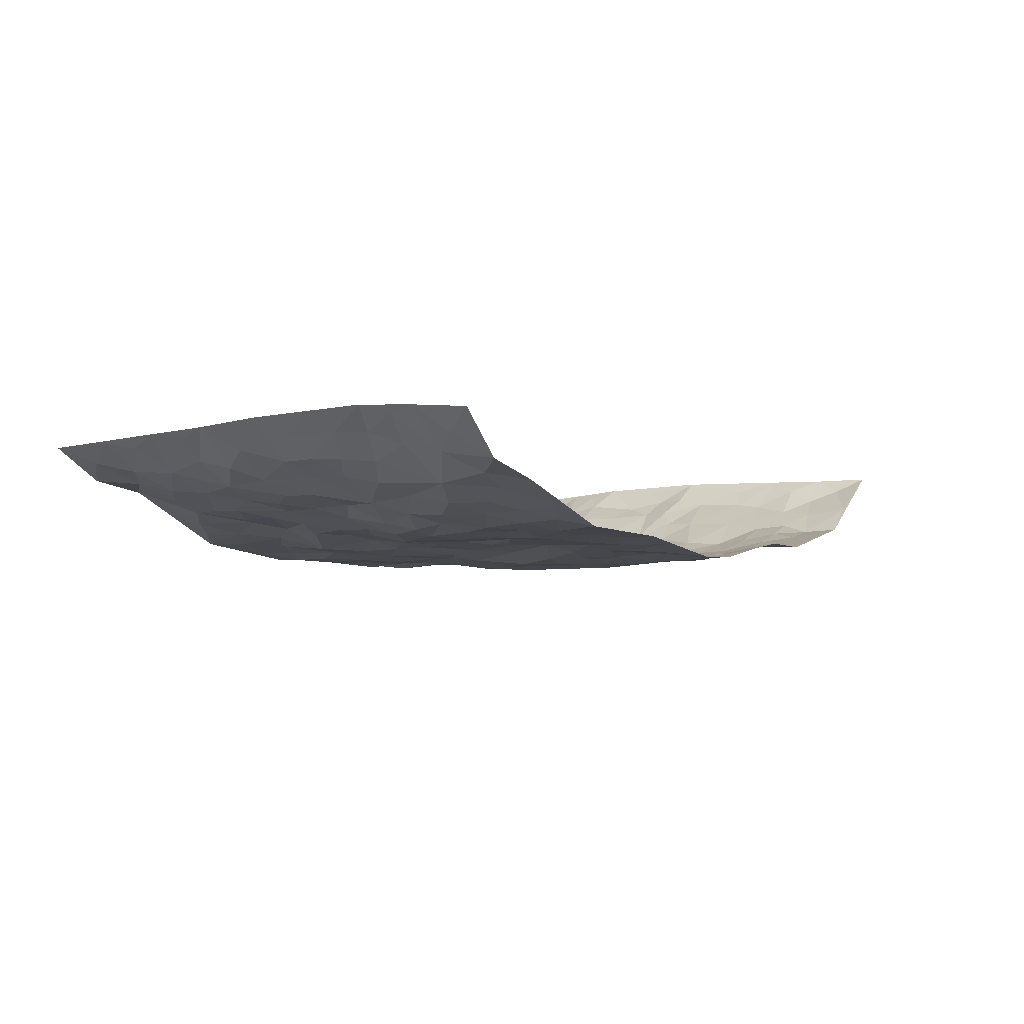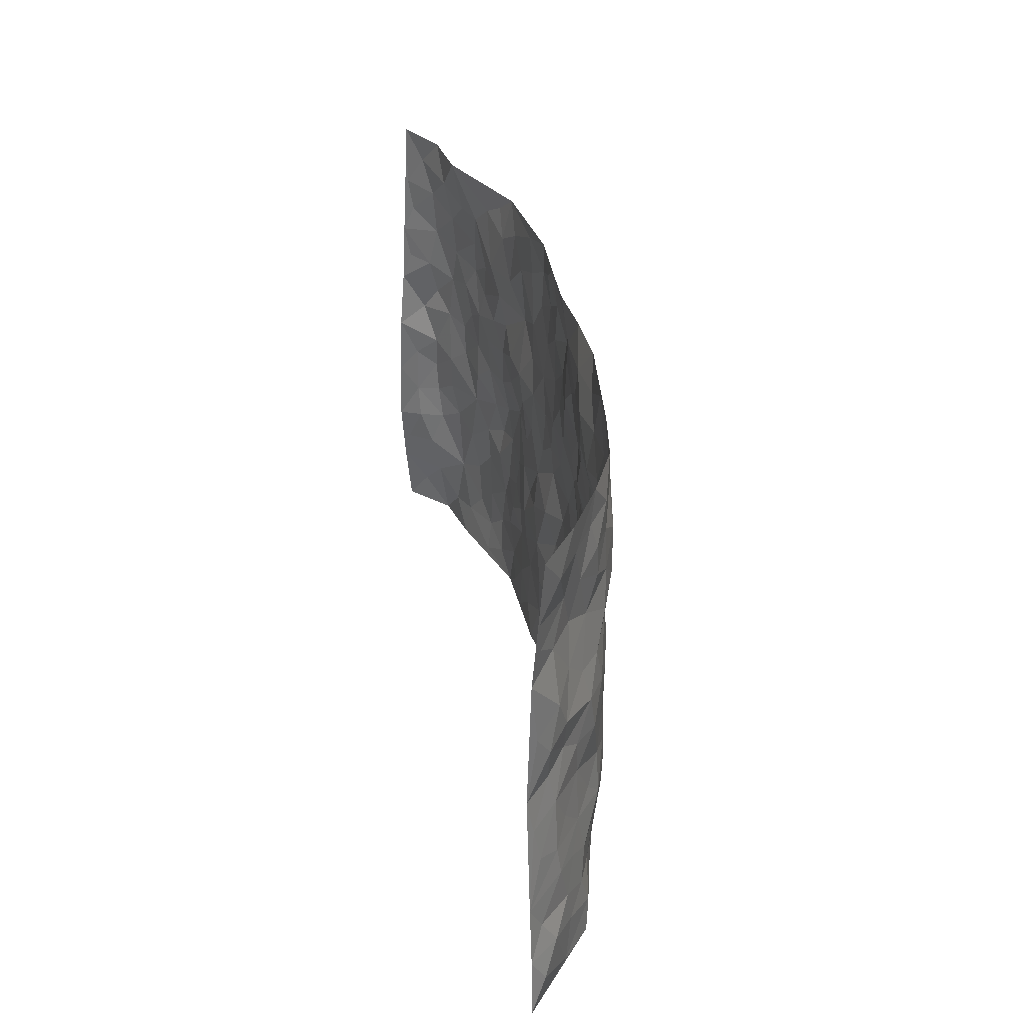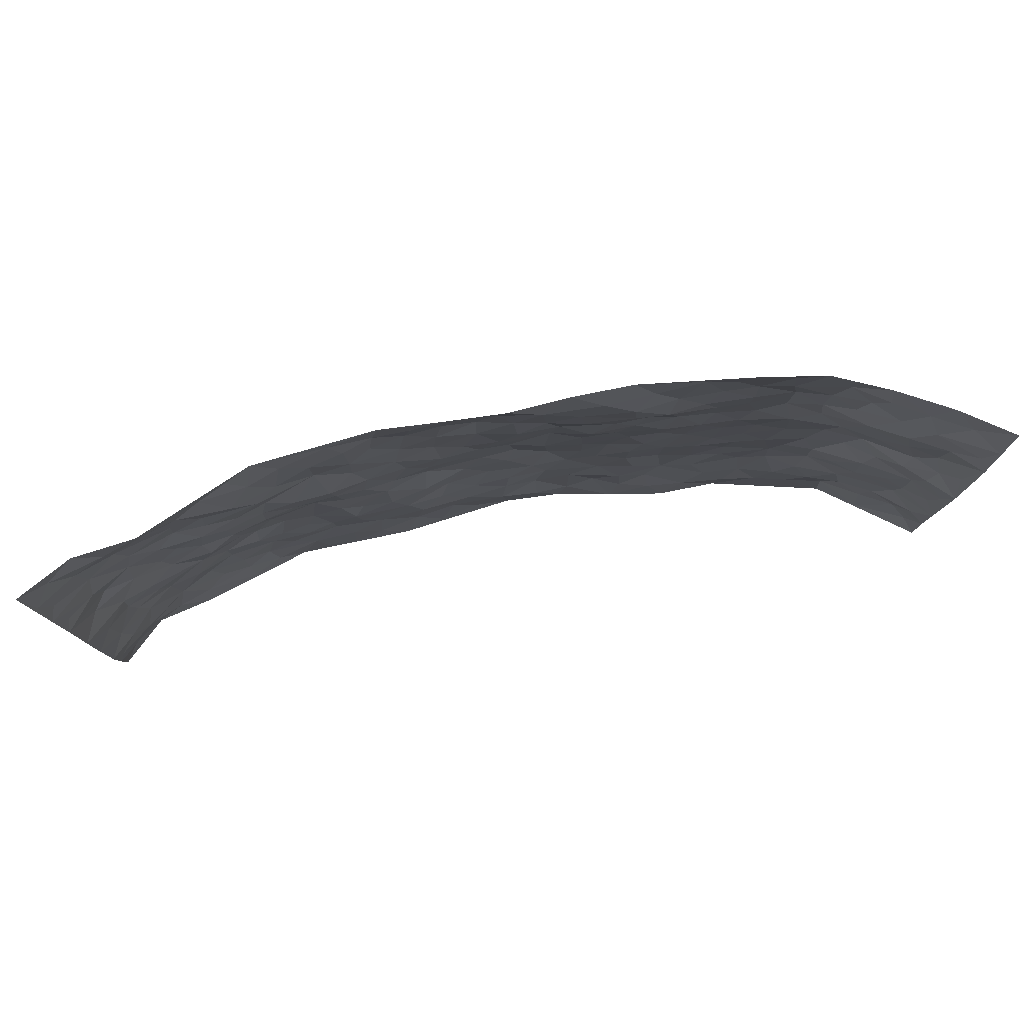
<metadata>
{"format":"obj","ext":"obj","renderer":"f3d","projection":"perspective","resolution":1024,"background":"white","views":[{"elev":-4.3,"azim":-57.5,"up":"+Z"},{"elev":32.1,"azim":80.2,"up":"+Y"},{"elev":79.8,"azim":-10.0,"up":"+Y"}]}
</metadata>
<code>
v -0.9363 0.001727 0.159
v -0.9501 0.9972 0.1433
v 0.9299 0.003826 0.1774
v 0.9357 0.997 0.1625
v -0.7811 0.3919 0.06808
v -0.9279 0.5009 0.1736
v -0.8366 0.3567 0.09425
v 0.0006697 0.002467 -0.06476
v -0.9237 0.2496 0.181
v -0.8833 0.3372 0.14
v -0.7235 0.001908 0.04681
v -0.9293 0.1249 0.1718
v -0.702 0.2922 0.03168
v -0.8455 0.00362 0.07566
v -0.8198 0.2875 0.0878
v -0.4879 0.002545 -0.02605
v -0.9102 0.1875 0.1625
v -0.2918 0.168 -0.04047
v -0.7653 0.3215 0.05344
v -0.8413 0.1209 0.09388
v -0.8963 0.06528 0.1227
v -0.7844 0.06473 0.05778
v -0.668 0.1267 0.01365
v -0.7154 0.07462 0.03563
v -0.841 0.2064 0.1138
v -0.8693 0.2695 0.1373
v -0.7604 0.177 0.04532
v -0.6885 0.2097 0.01557
v -0.843 0.4875 0.09646
v -0.9263 0.3752 0.1773
v -0.7177 0.9955 0.0683
v -0.536 0.2229 -0.02373
v 0.2591 0.158 -0.04885
v -0.9406 0.7486 0.1566
v -0.3658 0.3938 -0.03816
v -0.7734 0.7522 0.0529
v -0.79 0.8309 0.05899
v -0.5789 0.4422 -0.009223
v -0.5947 0.6054 0.007668
v -0.4896 0.9956 -0.03053
v -0.921 0.6862 0.1449
v -0.6546 0.5619 0.02118
v -0.3904 0.7537 -0.04396
v -0.5088 0.2803 -0.02813
v -0.4586 0.2257 -0.02797
v -0.4942 0.1627 -0.02788
v -0.4457 0.6369 -0.01952
v -0.3646 0.5604 -0.03369
v 0.1674 0.4741 -0.0707
v -0.3325 0.2218 -0.03744
v -0.2096 0.6114 -0.05654
v -0.3724 0.6299 -0.02693
v -0.2999 0.05841 -0.03574
v -0.6226 0.71 0.01028
v -0.3941 0.1949 -0.0382
v -0.8558 0.6168 0.08922
v -0.03642 0.3489 -0.07279
v 0.05935 0.3402 -0.06991
v 0.2985 0.4517 -0.05387
v -0.09378 0.5524 -0.06833
v -0.1641 0.5568 -0.06104
v 0.09448 0.6319 -0.0735
v -0.6293 0.3461 0.001999
v -0.7401 0.573 0.04163
v -0.9221 0.809 0.1349
v -0.5587 0.1292 -0.01944
v -0.3653 0.01306 -0.03
v -0.7793 0.4655 0.06966
v -0.6145 0.1723 -0.003113
v -0.6078 0.01863 0.008933
v -0.2426 0.002826 -0.03318
v -0.6117 0.08826 -4.276e-05
v -0.5438 0.05365 -0.0141
v -0.4292 0.03829 -0.02719
v -0.4494 0.105 -0.02936
v -0.8683 0.6851 0.1056
v -0.9392 0.8729 0.1448
v -0.7275 0.5081 0.04039
v 0.001296 0.998 -0.04576
v -0.7921 0.6745 0.06028
v -0.5596 0.3154 -0.01382
v -0.5118 0.4617 -0.02777
v 0.008412 0.5727 -0.07647
v -0.04816 0.484 -0.07769
v 0.004942 0.4207 -0.07467
v -0.1226 0.1292 -0.05335
v -0.5651 0.6699 -0.001156
v -0.8901 0.5613 0.1181
v -0.7242 0.6904 0.03911
v -0.4482 0.2974 -0.03431
v -0.6287 0.2675 -0.00206
v -0.4993 0.6885 -0.01888
v -0.1725 0.4861 -0.06798
v -0.2608 0.4369 -0.04987
v -0.6404 0.6487 0.02016
v -0.009743 0.1175 -0.05489
v -0.4138 0.5112 -0.03708
v -0.3418 0.2889 -0.03472
v -0.2398 0.5046 -0.05665
v -0.1777 0.3835 -0.05164
v -0.9359 0.6241 0.1629
v -0.6982 0.6221 0.02956
v -0.7997 0.5789 0.06838
v -0.3603 0.1109 -0.03268
v -0.5183 0.5331 -0.01512
v -0.6756 0.4058 0.02315
v -0.1292 0.3248 -0.06675
v -0.1474 0.2502 -0.05467
v -0.5152 0.6116 -0.01442
v 0.1105 0.7304 -0.06163
v -0.001689 0.2157 -0.0586
v -0.07112 0.2742 -0.06144
v 0.006578 0.2894 -0.06269
v -0.4288 0.3643 -0.03811
v -0.1943 0.1849 -0.04364
v -0.645 0.4871 0.02546
v -0.5564 0.3812 -0.02378
v -0.4919 0.392 -0.03321
v -0.306 0.5249 -0.04351
v -0.2566 0.3516 -0.04123
v -0.3537 0.4678 -0.04161
v -0.2238 0.2723 -0.04253
v -0.0897 0.4123 -0.07442
v -0.5892 0.531 0.004163
v -0.08973 0.1994 -0.05164
v -0.2117 0.09425 -0.0462
v -0.3979 0.2587 -0.03571
v -0.8897 0.4373 0.1394
v -0.846 0.4199 0.09728
v 0.09425 0.4231 -0.07879
v 0.2093 0.2379 -0.06424
v 0.0843 0.5173 -0.07243
v 0.0213 0.489 -0.0823
v 0.1682 0.3931 -0.07438
v 0.773 0.4973 0.06921
v 0.2223 0.4342 -0.07018
v 0.2673 0.3139 -0.0568
v 0.1616 0.568 -0.0659
v 0.1239 0.9978 -0.05515
v -0.2915 0.6201 -0.04377
v 0.427 0.879 -0.04317
v 0.4919 0.9969 -0.03047
v -0.2135 0.7812 -0.06012
v -0.05627 0.8646 -0.06976
v -0.3205 0.349 -0.04349
v -0.4565 0.5663 -0.02322
v -0.07294 0.05367 -0.05793
v -0.1562 0.02311 -0.04497
v 0.1224 0.002371 -0.05996
v 0.01459 0.8604 -0.0554
v -0.01502 0.7 -0.05868
v 0.4216 0.1967 -0.03866
v 0.3425 0.2901 -0.05563
v 0.593 0.5261 -0.01881
v 0.5273 0.5464 -0.03445
v 0.4541 0.1353 -0.0266
v 0.5238 0.2268 -0.03159
v 0.4157 0.3618 -0.04755
v 0.02475 0.6416 -0.06779
v -0.05746 0.6281 -0.06567
v -0.1455 0.7299 -0.06456
v -0.08494 0.6936 -0.06263
v -0.05853 0.7915 -0.06295
v -0.1349 0.6336 -0.05807
v 0.02203 0.775 -0.05113
v 0.2465 0.9968 -0.05858
v -0.01699 0.9272 -0.06042
v -0.2687 0.8462 -0.05787
v -0.1985 0.8804 -0.06327
v -0.3149 0.7809 -0.04785
v -0.2444 0.9985 -0.05637
v -0.2271 0.6966 -0.0547
v -0.317 0.7003 -0.04674
v -0.1385 0.8302 -0.06152
v -0.1211 0.998 -0.05028
v 0.219 0.7459 -0.0447
v 0.1736 0.6671 -0.04839
v 0.328 0.5949 -0.04828
v 0.2622 0.5236 -0.05997
v 0.2673 0.6662 -0.05114
v 0.4269 0.7434 -0.04275
v 0.3575 0.6831 -0.05047
v 0.2874 0.7338 -0.04878
v 0.0697 0.9287 -0.04667
v 0.08009 0.8234 -0.05258
v 0.1467 0.8578 -0.04586
v 0.2517 0.873 -0.03359
v 0.3234 0.7924 -0.0342
v 0.2331 0.5962 -0.05844
v -0.8648 0.8663 0.09485
v -0.6772 0.8157 0.02428
v -0.8532 0.7738 0.08866
v -0.8412 0.9969 0.08467
v -0.901 0.9386 0.1129
v -0.7952 0.9196 0.07745
v -0.7246 0.8845 0.04553
v -0.6021 0.9274 0.006232
v -0.6565 0.8846 0.02479
v -0.683 0.7449 0.02081
v -0.5554 0.8132 0.006421
v -0.6181 0.7806 0.008357
v -0.5088 0.8991 -0.01267
v -0.3896 0.8769 -0.03412
v -0.5441 0.9578 -0.01358
v -0.463 0.8148 -0.02163
v -0.4415 0.9344 -0.02928
v -0.345 0.9718 -0.04497
v -0.5073 0.7597 -0.005212
v -0.319 0.9007 -0.04536
v -0.2583 0.9305 -0.05884
v 0.1572 0.7848 -0.04576
v 0.2558 0.8037 -0.03578
v 0.1896 0.9333 -0.04219
v 0.3952 0.8113 -0.03849
v 0.3387 0.8796 -0.04325
v 0.3835 0.981 -0.04379
v 0.2899 0.9363 -0.048
v 0.4443 0.9468 -0.04207
v 0.3823 0.4937 -0.05104
v 0.3274 0.5292 -0.0558
v 0.4861 0.6035 -0.03905
v 0.4348 0.6639 -0.04919
v 0.4079 0.5879 -0.04577
v 0.3531 0.1902 -0.05025
v 0.4831 0.3346 -0.04049
v 0.4621 0.5222 -0.04508
v 0.3479 0.3884 -0.05121
v -0.1228 0.9149 -0.06178
v -0.1827 0.9576 -0.05373
v 0.3195 0.1334 -0.04641
v 0.608 0.01465 0.005979
v 0.2029 0.3334 -0.06933
v 0.2719 0.3853 -0.05532
v 0.5844 0.2471 -0.01966
v 0.7244 0.9955 0.03706
v 0.9245 0.2517 0.1811
v 0.4952 0.811 -0.03569
v 0.7137 0.4871 0.02448
v 0.4917 0.7458 -0.03999
v 0.9199 0.4997 0.1871
v 0.6677 0.2941 0.004331
v 0.5115 0.4678 -0.03612
v 0.7612 0.3117 0.06258
v 0.5623 0.4153 -0.02414
v 0.4868 0.001569 -0.02164
v 0.09089 0.2519 -0.07188
v 0.5024 0.07688 -0.01441
v 0.1361 0.3189 -0.076
v 0.4178 0.2668 -0.04734
v 0.8463 0.2663 0.1096
v 0.6409 0.4617 -0.003457
v 0.5749 0.08184 -0.00364
v 0.451 0.426 -0.04564
v 0.6079 0.3716 -0.01495
v 0.2868 0.2331 -0.05152
v 0.4795 0.2715 -0.03815
v 0.2626 0.07933 -0.0445
v 0.3631 0.003741 -0.01853
v 0.242 0.00373 -0.03735
v 0.2012 0.1149 -0.06179
v 0.06806 0.1693 -0.06935
v 0.1452 0.1896 -0.06567
v 0.6093 0.1475 0.00138
v 0.758 0.4237 0.06519
v 0.7384 0.2218 0.04407
v 0.6466 0.08084 0.01315
v 0.6656 0.3847 0.008547
v 0.7081 0.3395 0.03317
v 0.8545 0.327 0.1189
v 0.7382 0.5675 0.03807
v 0.6854 0.1459 0.0268
v 0.7532 0.1507 0.05048
v 0.8136 0.3683 0.09713
v 0.8969 0.3504 0.1571
v 0.8522 0.439 0.1226
v 0.5836 0.3126 -0.02258
v 0.8024 0.107 0.08036
v 0.3296 0.06481 -0.03102
v 0.4085 0.06963 -0.02354
v 0.07103 0.07789 -0.05738
v 0.1424 0.0724 -0.06123
v 0.9251 0.7488 0.1809
v 0.727 0.08007 0.03071
v 0.6511 0.2161 0.01004
v 0.909 0.4249 0.1723
v 0.8658 0.509 0.14
v 0.7899 0.2514 0.07599
v 0.5319 0.1478 -0.01989
v 0.7291 0.002145 0.03398
v 0.5041 0.3941 -0.03489
v 0.9036 0.06544 0.1467
v 0.9278 0.1277 0.1779
v 0.8186 0.1815 0.09078
v 0.8703 0.1261 0.1207
v 0.8077 0.01035 0.08917
v 0.894 0.1896 0.1531
v 0.6659 0.5554 0.002826
v 0.6881 0.6322 0.01851
v 0.5862 0.6352 -0.01583
v 0.8017 0.6899 0.09297
v 0.6317 0.7697 -0.006081
v 0.9089 0.624 0.1671
v 0.7533 0.6408 0.05851
v 0.831 0.5943 0.1007
v 0.7196 0.7417 0.04789
v 0.817 0.5307 0.1033
v 0.8795 0.5731 0.1385
v 0.8627 0.6584 0.1206
v 0.6408 0.6912 -0.004675
v 0.5699 0.7226 -0.03149
v 0.5132 0.6737 -0.03837
v 0.8228 0.8508 0.1083
v 0.7066 0.8684 0.02667
v 0.7848 0.7751 0.09194
v 0.8598 0.7765 0.1327
v 0.7616 0.8419 0.06832
v 0.928 0.8729 0.17
v 0.6891 0.7999 0.0213
v 0.9075 0.8101 0.1625
v 0.7297 0.9288 0.04524
v 0.8329 0.9962 0.09474
v 0.6132 0.996 -0.0111
v 0.7993 0.9237 0.08368
v 0.8755 0.9257 0.1247
v 0.6609 0.9318 0.003044
v 0.5593 0.8997 -0.0243
v 0.4956 0.8803 -0.04043
v 0.553 0.968 -0.02449
v 0.5743 0.8205 -0.03026
v 0.6361 0.8584 -0.003169
f 29 6 128
f 12 21 20
f 26 10 9
f 55 45 46
f 27 19 15
f 26 9 17
f 101 6 88
f 12 1 21
f 7 15 19
f 125 86 96
f 84 123 85
f 129 29 128
f 25 27 15
f 12 20 17
f 73 75 66
f 22 14 11
f 26 17 25
f 9 12 17
f 25 15 26
f 5 129 7
f 52 146 48
f 55 18 50
f 7 19 5
f 20 27 25
f 124 82 105
f 41 76 34
f 20 14 22
f 14 20 21
f 14 21 1
f 24 22 11
f 24 27 22
f 72 66 69
f 69 32 91
f 70 24 11
f 24 23 27
f 17 20 25
f 27 20 22
f 10 15 7
f 10 26 15
f 23 28 27
f 27 13 19
f 28 23 69
f 13 27 28
f 119 121 94
f 10 7 129
f 6 30 128
f 9 10 30
f 36 192 80
f 80 102 89
f 118 81 44
f 64 103 78
f 115 126 86
f 45 32 46
f 91 63 13
f 129 68 29
f 95 87 54
f 95 54 199
f 202 40 204
f 82 97 105
f 29 88 6
f 18 55 104
f 148 126 71
f 38 82 124
f 50 18 122
f 117 82 38
f 5 19 106
f 82 117 118
f 80 64 102
f 127 45 55
f 194 77 190
f 98 35 114
f 39 124 105
f 127 50 98
f 106 19 13
f 66 75 46
f 39 95 42
f 63 117 38
f 95 89 102
f 101 56 76
f 51 140 99
f 18 53 126
f 62 83 132
f 45 127 90
f 112 113 57
f 103 29 68
f 130 85 58
f 109 39 105
f 35 94 121
f 113 246 58
f 151 165 163
f 120 100 94
f 114 127 98
f 192 190 65
f 95 39 87
f 36 191 37
f 67 104 74
f 56 101 88
f 13 63 106
f 192 34 76
f 268 241 243
f 108 115 125
f 93 84 60
f 133 84 85
f 156 288 157
f 101 76 41
f 80 103 64
f 105 97 146
f 99 61 51
f 92 109 47
f 125 96 111
f 158 227 153
f 75 104 55
f 69 66 32
f 81 91 32
f 106 78 68
f 42 64 78
f 77 34 65
f 24 70 72
f 75 73 16
f 16 71 67
f 2 34 77
f 13 28 91
f 103 56 88
f 56 80 76
f 72 69 23
f 11 16 70
f 16 73 70
f 16 67 74
f 115 18 126
f 24 72 23
f 73 72 70
f 16 74 75
f 72 73 66
f 32 45 44
f 84 83 60
f 66 46 32
f 78 106 116
f 117 63 81
f 67 53 104
f 103 68 78
f 69 91 28
f 36 80 89
f 106 38 116
f 106 68 5
f 81 118 117
f 62 132 138
f 32 44 81
f 53 67 71
f 57 58 85
f 123 100 107
f 93 60 61
f 33 230 224
f 8 96 147
f 132 133 130
f 140 48 119
f 93 100 123
f 122 98 50
f 164 60 160
f 53 71 126
f 125 112 108
f 193 194 195
f 75 55 46
f 63 91 81
f 56 103 80
f 196 198 31
f 18 104 53
f 121 48 97
f 38 106 63
f 118 97 82
f 97 35 121
f 51 172 140
f 130 134 49
f 87 39 109
f 288 252 263
f 97 114 35
f 47 43 92
f 57 113 58
f 248 130 58
f 34 101 41
f 114 90 127
f 116 124 42
f 145 94 35
f 118 114 97
f 167 79 175
f 98 145 35
f 85 123 57
f 43 47 52
f 199 36 89
f 42 78 116
f 159 83 62
f 88 29 103
f 74 104 75
f 118 44 90
f 173 140 172
f 42 95 102
f 190 192 37
f 65 190 77
f 89 95 199
f 125 111 112
f 92 87 109
f 18 115 122
f 177 180 176
f 112 57 107
f 109 105 146
f 93 94 100
f 285 286 275
f 96 86 147
f 137 232 131
f 57 123 107
f 87 92 208
f 49 134 136
f 132 130 49
f 161 164 162
f 50 127 55
f 122 108 107
f 122 107 100
f 48 140 52
f 118 90 114
f 99 119 94
f 123 84 93
f 36 37 192
f 48 121 119
f 120 122 100
f 39 42 124
f 38 124 116
f 248 58 246
f 44 45 90
f 98 122 120
f 146 52 47
f 94 93 99
f 168 209 170
f 212 183 188
f 202 197 200
f 42 102 64
f 107 108 112
f 99 93 61
f 8 280 96
f 112 111 113
f 125 115 86
f 115 108 122
f 128 30 10
f 5 68 129
f 10 129 128
f 132 49 138
f 83 84 133
f 130 133 85
f 83 133 132
f 248 134 130
f 156 152 224
f 151 110 165
f 212 186 211
f 153 224 249
f 254 251 244
f 246 261 262
f 225 158 249
f 49 136 179
f 185 184 150
f 214 188 181
f 181 188 182
f 161 163 174
f 143 170 172
f 110 211 185
f 184 79 167
f 174 228 169
f 62 110 159
f 163 150 144
f 210 169 229
f 170 143 168
f 176 211 110
f 98 120 145
f 94 145 120
f 48 146 97
f 109 146 47
f 148 86 126
f 147 86 148
f 71 8 148
f 8 147 148
f 244 276 254
f 232 136 134
f 174 143 161
f 60 83 160
f 163 162 151
f 159 160 83
f 261 281 262
f 259 281 149
f 219 220 59
f 246 113 111
f 33 255 131
f 157 256 152
f 137 255 153
f 230 278 279
f 262 260 33
f 154 155 242
f 131 255 137
f 248 131 232
f 281 280 149
f 259 258 278
f 220 179 59
f 159 151 160
f 162 160 151
f 164 61 60
f 228 174 144
f 144 174 163
f 159 110 151
f 161 172 164
f 186 184 185
f 161 162 163
f 61 164 51
f 160 162 164
f 187 217 213
f 150 163 165
f 205 202 200
f 79 184 139
f 170 43 173
f 174 169 143
f 161 143 172
f 167 144 150
f 176 180 183
f 172 170 173
f 223 226 221
f 185 150 165
f 99 140 119
f 207 206 203
f 172 51 164
f 43 52 173
f 173 52 140
f 167 175 228
f 228 229 169
f 210 168 169
f 177 110 62
f 189 138 179
f 62 138 177
f 136 232 233
f 181 182 222
f 150 184 167
f 178 180 189
f 49 179 138
f 177 138 189
f 180 178 182
f 178 179 220
f 307 308 304
f 222 223 221
f 215 187 188
f 176 183 212
f 187 213 186
f 214 215 188
f 185 211 186
f 237 181 239
f 182 188 183
f 110 185 165
f 216 215 141
f 211 176 212
f 182 183 180
f 176 110 177
f 213 184 186
f 178 189 179
f 177 189 180
f 195 190 37
f 197 198 200
f 195 194 190
f 34 192 65
f 80 192 76
f 37 196 195
f 194 2 77
f 193 2 194
f 196 37 191
f 31 193 195
f 198 196 191
f 31 195 196
f 199 201 191
f 197 204 31
f 198 191 201
f 31 198 197
f 201 199 54
f 36 199 191
f 54 208 201
f 208 43 205
f 208 54 87
f 198 201 200
f 206 205 203
f 43 170 203
f 210 207 209
f 40 202 206
f 31 204 40
f 197 202 204
f 208 205 200
f 43 203 205
f 205 206 202
f 203 209 207
f 171 40 207
f 40 206 207
f 208 200 201
f 43 208 92
f 170 209 203
f 168 143 169
f 207 210 171
f 168 210 209
f 188 187 212
f 212 187 186
f 166 139 213
f 184 213 139
f 237 214 181
f 215 214 141
f 216 141 218
f 213 217 166
f 142 166 216
f 217 216 166
f 187 215 217
f 216 217 215
f 237 141 214
f 142 216 218
f 223 222 182
f 179 136 59
f 223 220 219
f 267 238 251
f 237 327 141
f 223 182 178
f 158 290 253
f 220 223 178
f 59 233 227
f 233 59 136
f 248 246 131
f 153 249 158
f 251 254 267
f 223 219 226
f 111 261 246
f 297 251 238
f 276 256 157
f 167 228 144
f 229 228 175
f 175 171 229
f 229 171 210
f 260 257 33
f 265 271 272
f 266 289 283
f 269 243 250
f 249 224 152
f 266 283 271
f 227 233 137
f 253 227 158
f 325 313 320
f 135 264 275
f 310 329 239
f 270 298 297
f 249 256 225
f 275 273 269
f 311 222 221
f 155 154 299
f 234 276 157
f 310 311 299
f 222 239 181
f 221 226 155
f 266 263 252
f 242 290 244
f 264 273 275
f 273 264 243
f 242 244 154
f 276 290 225
f 288 234 157
f 240 282 302
f 275 286 306
f 225 290 158
f 234 263 284
f 241 254 276
f 233 232 137
f 137 153 227
f 264 135 238
f 244 251 154
f 260 259 257
f 227 253 219
f 33 224 255
f 154 297 299
f 240 302 307
f 297 154 251
f 264 268 243
f 253 226 219
f 271 284 263
f 277 294 293
f 290 242 253
f 241 234 284
f 59 227 219
f 242 155 226
f 252 245 231
f 157 152 156
f 257 230 33
f 152 256 249
f 278 230 257
f 262 33 131
f 224 153 255
f 259 278 257
f 134 248 232
f 230 279 224
f 96 261 111
f 261 96 280
f 280 281 261
f 246 262 131
f 252 247 245
f 268 267 241
f 283 277 272
f 288 247 252
f 275 274 285
f 295 291 294
f 267 268 264
f 263 234 288
f 309 310 299
f 290 276 244
f 283 272 271
f 267 254 241
f 265 243 241
f 236 240 285
f 297 238 270
f 303 305 298
f 241 276 234
f 221 155 299
f 272 277 293
f 250 243 287
f 286 285 240
f 284 271 265
f 271 263 266
f 295 3 291
f 225 256 276
f 241 284 265
f 289 266 231
f 3 292 291
f 321 235 323
f 293 294 296
f 279 278 258
f 245 279 258
f 279 156 224
f 260 281 259
f 280 8 149
f 262 281 260
f 231 266 252
f 267 264 238
f 306 304 270
f 283 289 295
f 243 269 273
f 236 269 250
f 294 292 296
f 274 236 285
f 269 274 275
f 250 287 293
f 245 289 231
f 236 274 269
f 156 279 247
f 242 226 253
f 247 279 245
f 243 265 287
f 288 156 247
f 265 272 293
f 296 292 236
f 293 287 265
f 295 294 277
f 277 283 295
f 236 250 296
f 289 3 295
f 292 294 291
f 293 296 250
f 300 304 308
f 325 320 235
f 329 330 326
f 270 304 303
f 270 303 298
f 309 305 301
f 135 306 270
f 299 297 298
f 298 309 299
f 238 135 270
f 300 314 305
f 303 300 305
f 304 306 307
f 300 303 304
f 282 319 315
f 322 325 235
f 275 306 135
f 307 306 286
f 240 307 286
f 308 307 302
f 302 282 308
f 308 282 315
f 305 309 298
f 310 309 301
f 310 301 329
f 310 239 311
f 222 311 239
f 299 311 221
f 319 312 315
f 312 323 316
f 301 305 318
f 305 314 316
f 300 308 315
f 316 314 312
f 312 314 315
f 315 314 300
f 323 312 324
f 316 313 318
f 282 4 317
f 330 313 325
f 4 321 324
f 235 320 323
f 282 317 319
f 312 319 317
f 326 325 322
f 316 320 313
f 316 318 305
f 142 218 327
f 327 218 141
f 316 323 320
f 324 312 317
f 4 324 317
f 321 323 324
f 318 313 330
f 328 326 322
f 326 327 329
f 329 327 237
f 326 328 327
f 322 142 328
f 327 328 142
f 329 237 239
f 301 318 330
f 326 330 325
f 330 329 301

</code>
